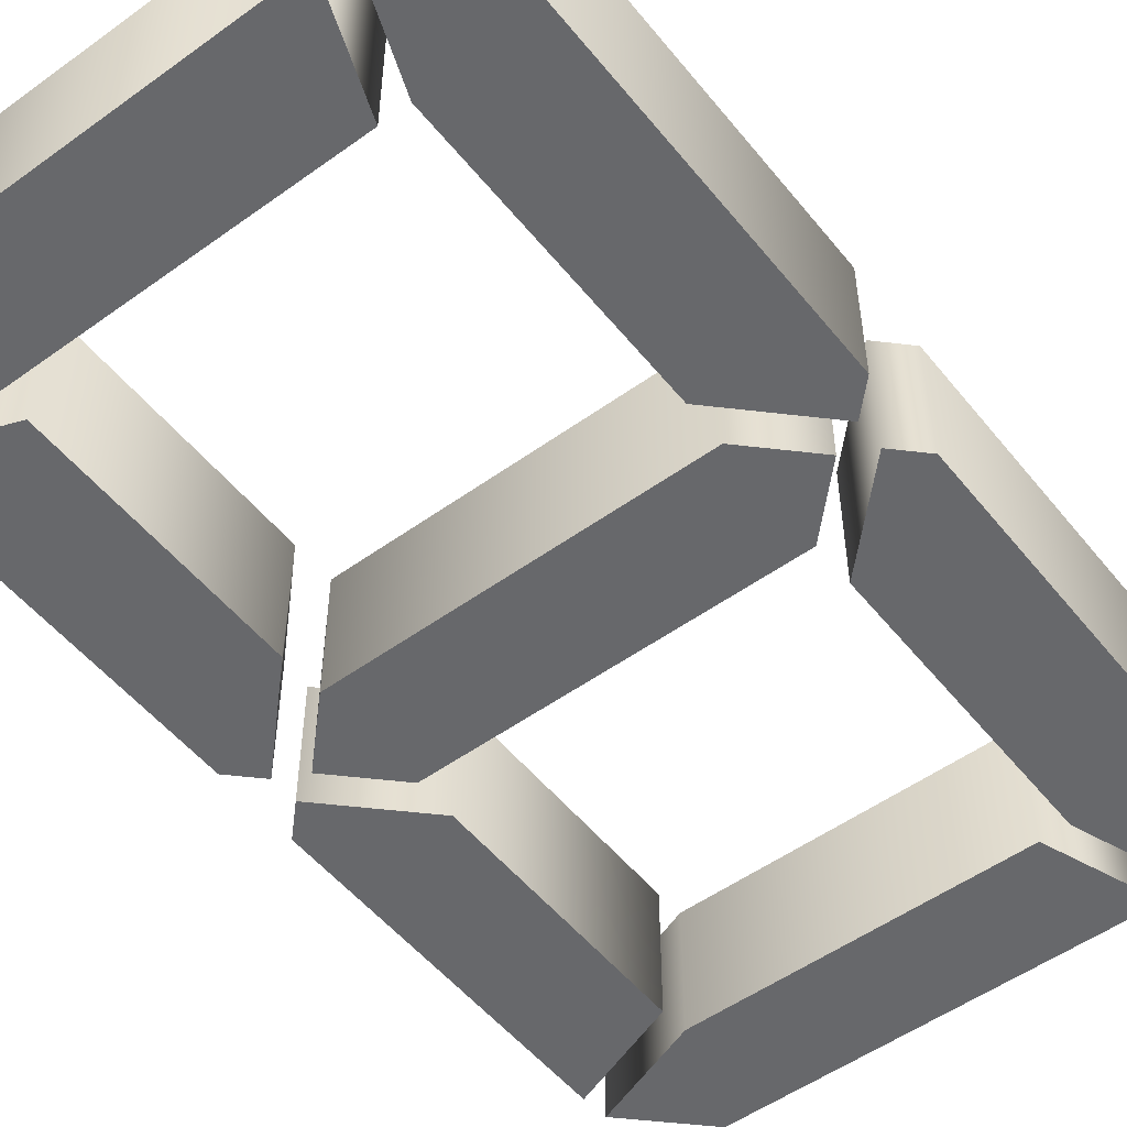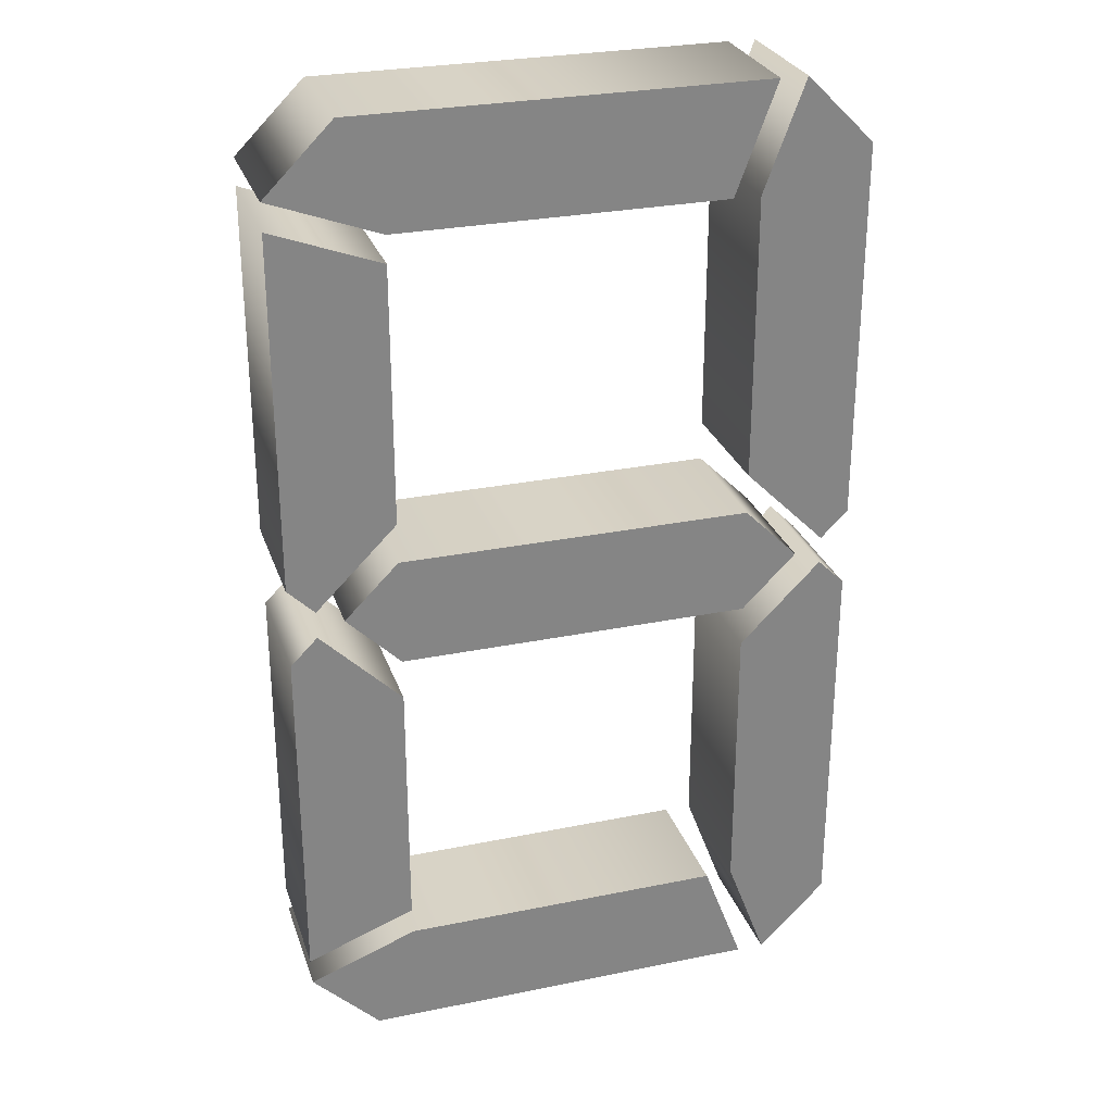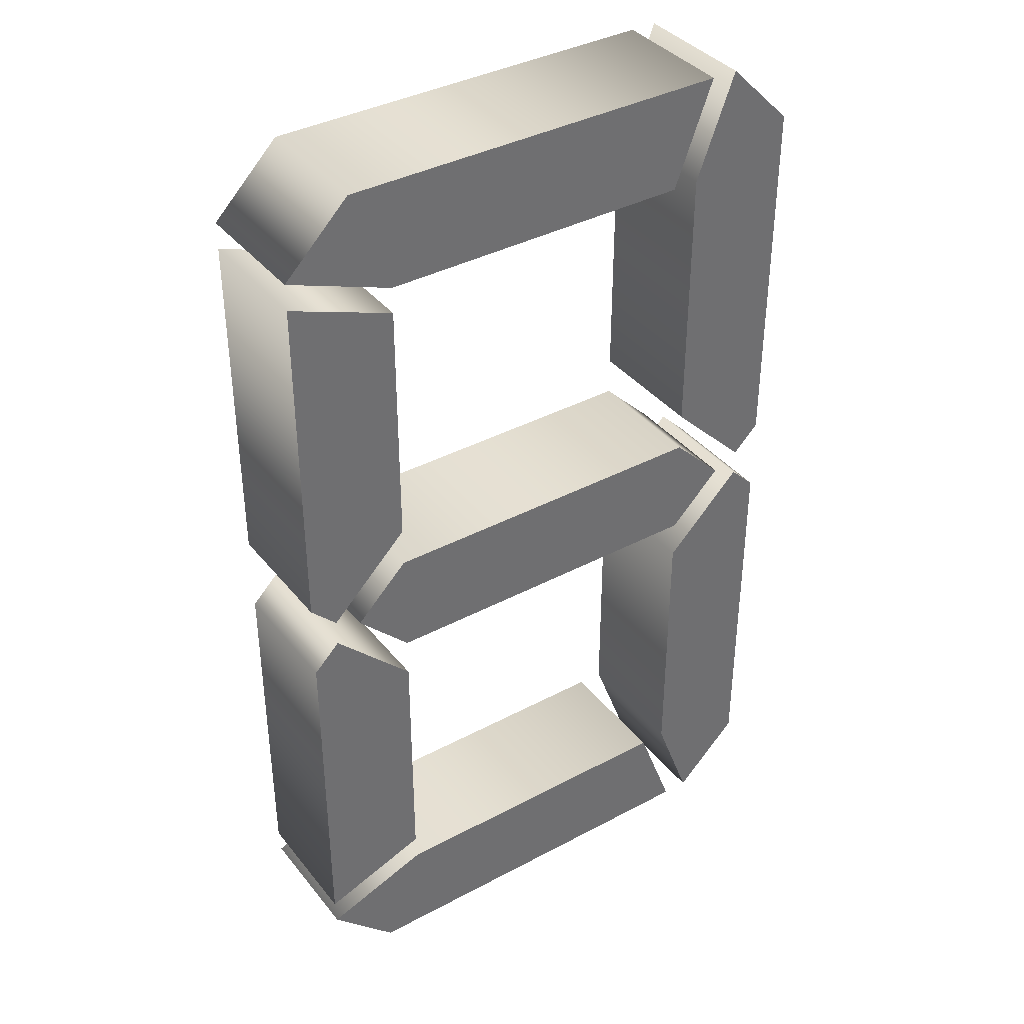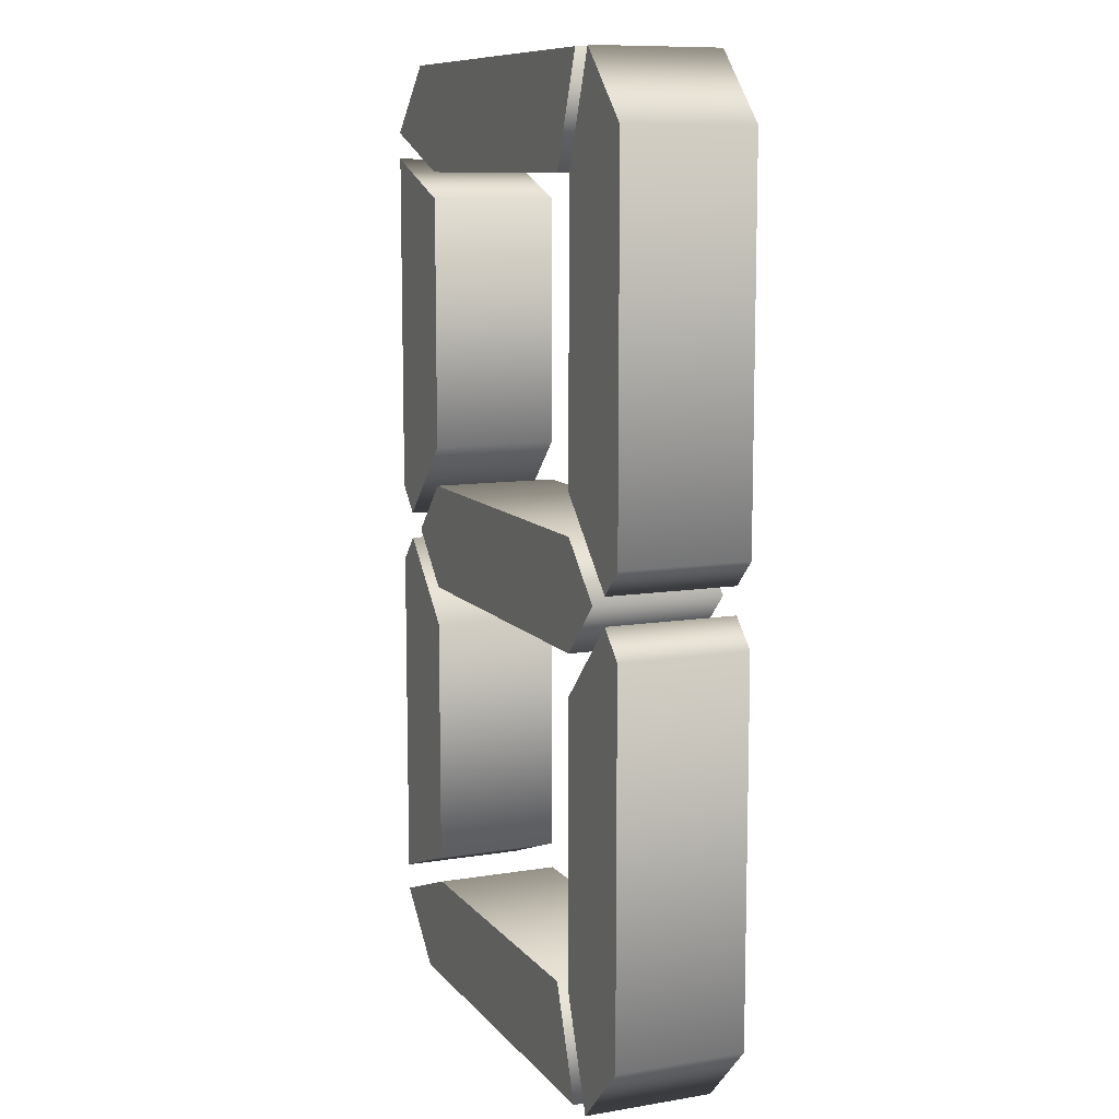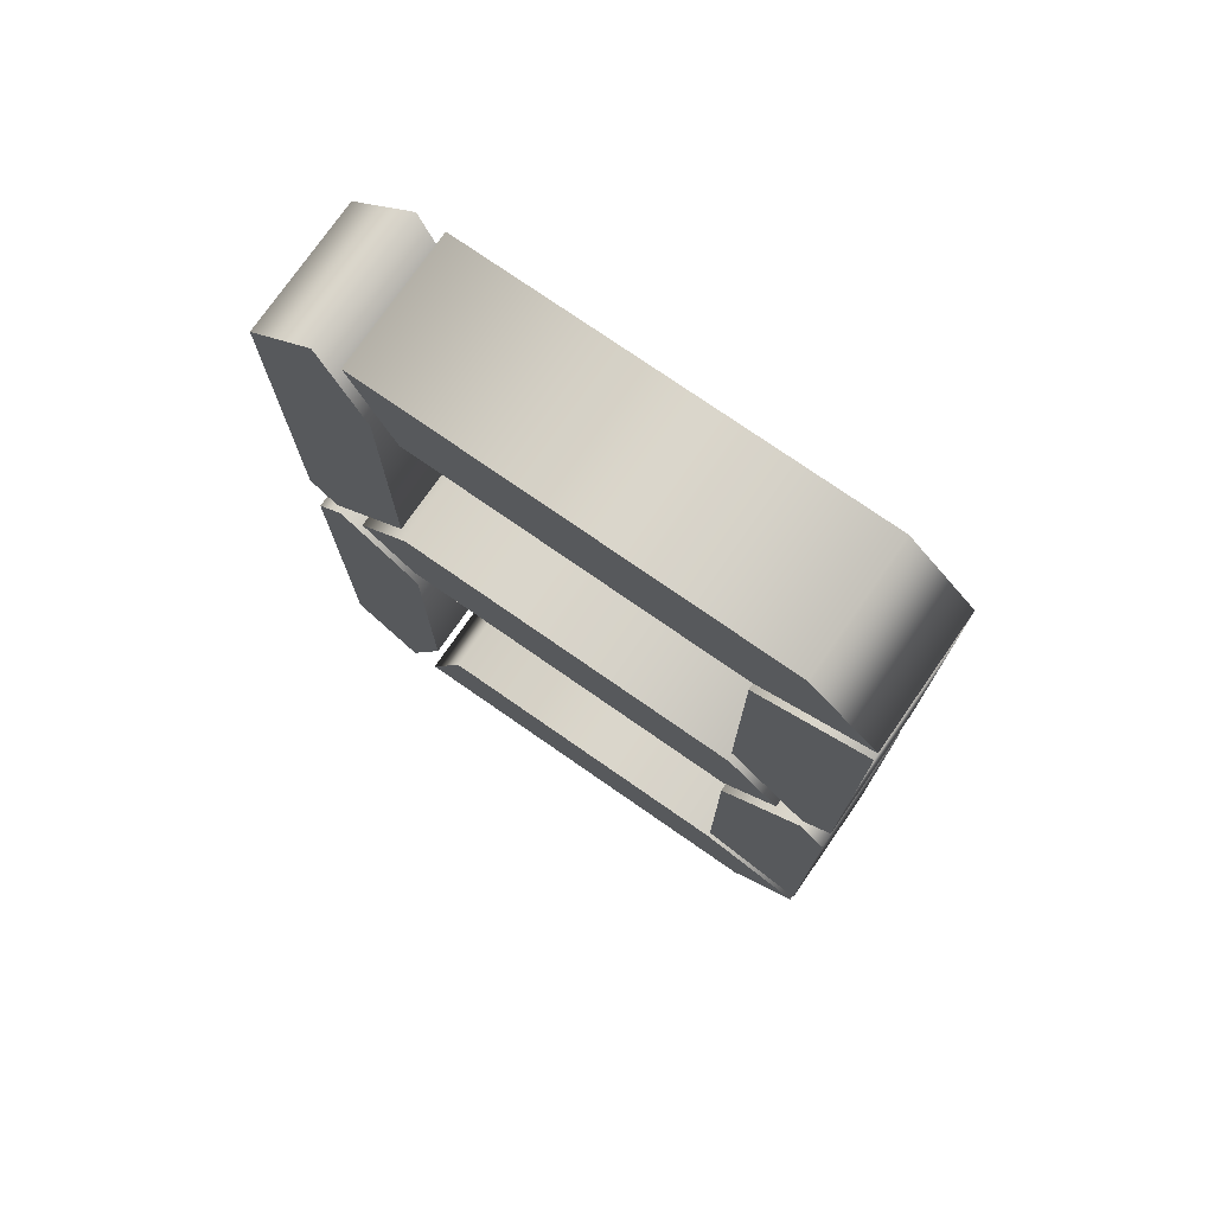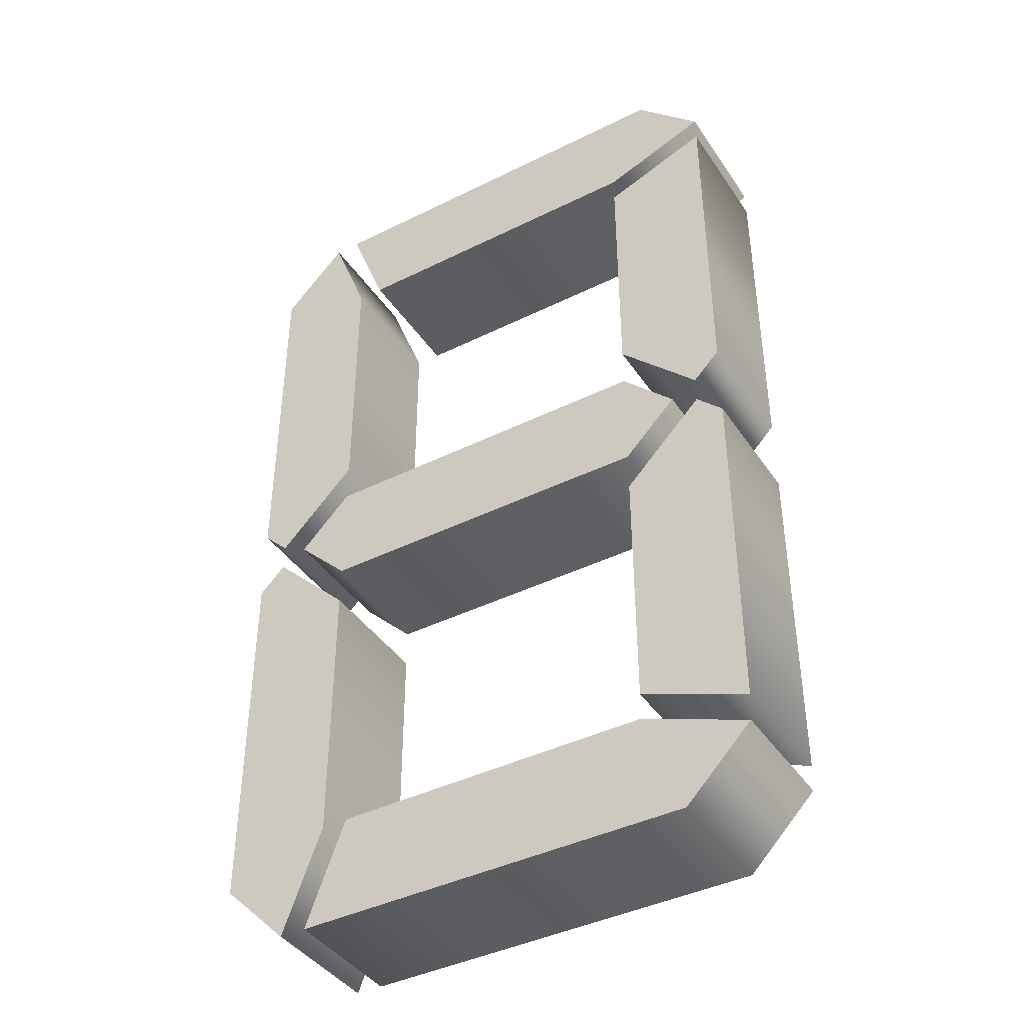
<metadata>
{"format":"obj","ext":"obj","renderer":"f3d","projection":"perspective","resolution":1024,"background":"white","views":[{"elev":-52.4,"azim":37.8,"up":"+Y"},{"elev":28.1,"azim":-17.2,"up":"+Z"},{"elev":38.1,"azim":-34.1,"up":"+Z"},{"elev":10.1,"azim":67.2,"up":"+Z"},{"elev":75.8,"azim":-145.2,"up":"+Z"},{"elev":-41.4,"azim":-149.0,"up":"+Z"}]}
</metadata>
<code>
o Text_Text.002
v 0.4167 0.05 -0.75
v 0.3854 0.05 -0.6667
v 0.1365 0.05 -0.6667
v 0.05312 0.05 -0.6979
v 0.1052 0.05 -0.75
v 0.05208 0.05 -0.6771
v 0.1354 0.05 -0.6458
v 0.1354 0.05 -0.4479
v 0.07292 0.05 -0.3854
v 0.05208 0.05 -0.4062
v 0.1354 0.05 -0.4167
v 0.4062 0.05 -0.4167
v 0.4479 0.05 -0.375
v 0.4062 0.05 -0.3333
v 0.1354 0.05 -0.3333
v 0.09375 0.05 -0.375
v 0.4062 0.05 -0.3021
v 0.4688 0.05 -0.3646
v 0.4896 0.05 -0.3438
v 0.4896 0.05 -0.05208
v 0.4375 0.05 0
v 0.4062 0.05 -0.08333
v 0.3854 0.05 -0.08333
v 0.4167 0.05 0
v 0.1042 0.05 0
v 0.05208 0.05 -0.05208
v 0.1354 0.05 -0.08333
v 0.1354 0.05 -0.1042
v 0.05208 0.05 -0.07292
v 0.05208 0.05 -0.3438
v 0.07292 0.05 -0.3646
v 0.1354 0.05 -0.3021
v 0.4688 0.05 -0.3854
v 0.4062 0.05 -0.4479
v 0.4062 0.05 -0.6667
v 0.4375 0.05 -0.75
v 0.4896 0.05 -0.6979
v 0.4896 0.05 -0.4062
v 0.4167 -0.05 -0.75
v 0.3854 -0.05 -0.6667
v 0.1365 -0.05 -0.6667
v 0.05312 -0.05 -0.6979
v 0.1052 -0.05 -0.75
v 0.05208 -0.05 -0.6771
v 0.1354 -0.05 -0.6458
v 0.1354 -0.05 -0.4479
v 0.07292 -0.05 -0.3854
v 0.05208 -0.05 -0.4062
v 0.1354 -0.05 -0.4167
v 0.4062 -0.05 -0.4167
v 0.4479 -0.05 -0.375
v 0.4062 -0.05 -0.3333
v 0.1354 -0.05 -0.3333
v 0.09375 -0.05 -0.375
v 0.4062 -0.05 -0.3021
v 0.4688 -0.05 -0.3646
v 0.4896 -0.05 -0.3438
v 0.4896 -0.05 -0.05208
v 0.4375 -0.05 0
v 0.4062 -0.05 -0.08333
v 0.3854 -0.05 -0.08333
v 0.4167 -0.05 0
v 0.1042 -0.05 0
v 0.05208 -0.05 -0.05208
v 0.1354 -0.05 -0.08333
v 0.1354 -0.05 -0.1042
v 0.05208 -0.05 -0.07292
v 0.05208 -0.05 -0.3438
v 0.07292 -0.05 -0.3646
v 0.1354 -0.05 -0.3021
v 0.4688 -0.05 -0.3854
v 0.4062 -0.05 -0.4479
v 0.4062 -0.05 -0.6667
v 0.4375 -0.05 -0.75
v 0.4896 -0.05 -0.6979
v 0.4896 -0.05 -0.4062
v 0.1354 -0.05 -0.4167
v 0.1354 0.05 -0.4167
v 0.4062 -0.05 -0.4167
v 0.4062 0.05 -0.4167
v 0.4479 -0.05 -0.375
v 0.4479 0.05 -0.375
v 0.4062 -0.05 -0.3333
v 0.4062 0.05 -0.3333
v 0.1354 -0.05 -0.3333
v 0.1354 0.05 -0.3333
v 0.09375 -0.05 -0.375
v 0.09375 0.05 -0.375
v 0.4062 -0.05 -0.3021
v 0.4062 0.05 -0.3021
v 0.4688 -0.05 -0.3646
v 0.4688 0.05 -0.3646
v 0.4896 -0.05 -0.3438
v 0.4896 0.05 -0.3438
v 0.4896 -0.05 -0.05208
v 0.4896 0.05 -0.05208
v 0.4375 -0.05 0
v 0.4375 0.05 0
v 0.4062 -0.05 -0.08333
v 0.4062 0.05 -0.08333
v 0.3854 -0.05 -0.08333
v 0.3854 0.05 -0.08333
v 0.4167 -0.05 0
v 0.4167 0.05 0
v 0.1042 -0.05 0
v 0.1042 0.05 0
v 0.05208 -0.05 -0.05208
v 0.05208 0.05 -0.05208
v 0.1354 -0.05 -0.08333
v 0.1354 0.05 -0.08333
v 0.1354 -0.05 -0.1042
v 0.1354 0.05 -0.1042
v 0.05208 -0.05 -0.07292
v 0.05208 0.05 -0.07292
v 0.05208 -0.05 -0.3438
v 0.05208 0.05 -0.3438
v 0.07292 -0.05 -0.3646
v 0.07292 0.05 -0.3646
v 0.1354 -0.05 -0.3021
v 0.1354 0.05 -0.3021
v 0.4167 -0.05 -0.75
v 0.4167 0.05 -0.75
v 0.3854 -0.05 -0.6667
v 0.3854 0.05 -0.6667
v 0.1365 -0.05 -0.6667
v 0.1365 0.05 -0.6667
v 0.05312 -0.05 -0.6979
v 0.05312 0.05 -0.6979
v 0.1052 -0.05 -0.75
v 0.1052 0.05 -0.75
v 0.05208 -0.05 -0.6771
v 0.05208 0.05 -0.6771
v 0.1354 -0.05 -0.6458
v 0.1354 0.05 -0.6458
v 0.1354 -0.05 -0.4479
v 0.1354 0.05 -0.4479
v 0.07292 -0.05 -0.3854
v 0.07292 0.05 -0.3854
v 0.05208 -0.05 -0.4062
v 0.05208 0.05 -0.4062
v 0.4688 -0.05 -0.3854
v 0.4688 0.05 -0.3854
v 0.4062 -0.05 -0.4479
v 0.4062 0.05 -0.4479
v 0.4062 -0.05 -0.6667
v 0.4062 0.05 -0.6667
v 0.4375 -0.05 -0.75
v 0.4375 0.05 -0.75
v 0.4896 -0.05 -0.6979
v 0.4896 0.05 -0.6979
v 0.4896 -0.05 -0.4062
v 0.4896 0.05 -0.4062
f 35 37 36
f 35 38 37
f 34 38 35
f 33 38 34
f 16 12 11
f 16 13 12
f 15 13 16
f 15 14 13
f 30 32 31
f 17 19 18
f 29 32 30
f 17 20 19
f 29 28 32
f 22 20 17
f 26 23 27
f 26 24 23
f 21 20 22
f 25 24 26
f 4 1 5
f 4 2 1
f 3 2 4
f 10 7 6
f 10 8 7
f 10 9 8
f 75 73 74
f 76 73 75
f 76 72 73
f 76 71 72
f 50 54 49
f 51 54 50
f 51 53 54
f 52 53 51
f 70 68 69
f 57 55 56
f 70 67 68
f 58 55 57
f 66 67 70
f 58 60 55
f 61 64 65
f 62 64 61
f 58 59 60
f 62 63 64
f 39 42 43
f 40 42 39
f 40 41 42
f 45 48 44
f 46 48 45
f 47 48 46
f 78 80 79 77
f 80 82 81 79
f 82 84 83 81
f 84 86 85 83
f 86 88 87 85
f 88 78 77 87
f 90 92 91 89
f 92 94 93 91
f 94 96 95 93
f 96 98 97 95
f 98 100 99 97
f 100 90 89 99
f 102 104 103 101
f 104 106 105 103
f 106 108 107 105
f 108 110 109 107
f 110 102 101 109
f 112 114 113 111
f 114 116 115 113
f 116 118 117 115
f 118 120 119 117
f 120 112 111 119
f 122 124 123 121
f 124 126 125 123
f 126 128 127 125
f 128 130 129 127
f 130 122 121 129
f 132 134 133 131
f 134 136 135 133
f 136 138 137 135
f 138 140 139 137
f 140 132 131 139
f 142 144 143 141
f 144 146 145 143
f 146 148 147 145
f 148 150 149 147
f 150 152 151 149
f 152 142 141 151

</code>
